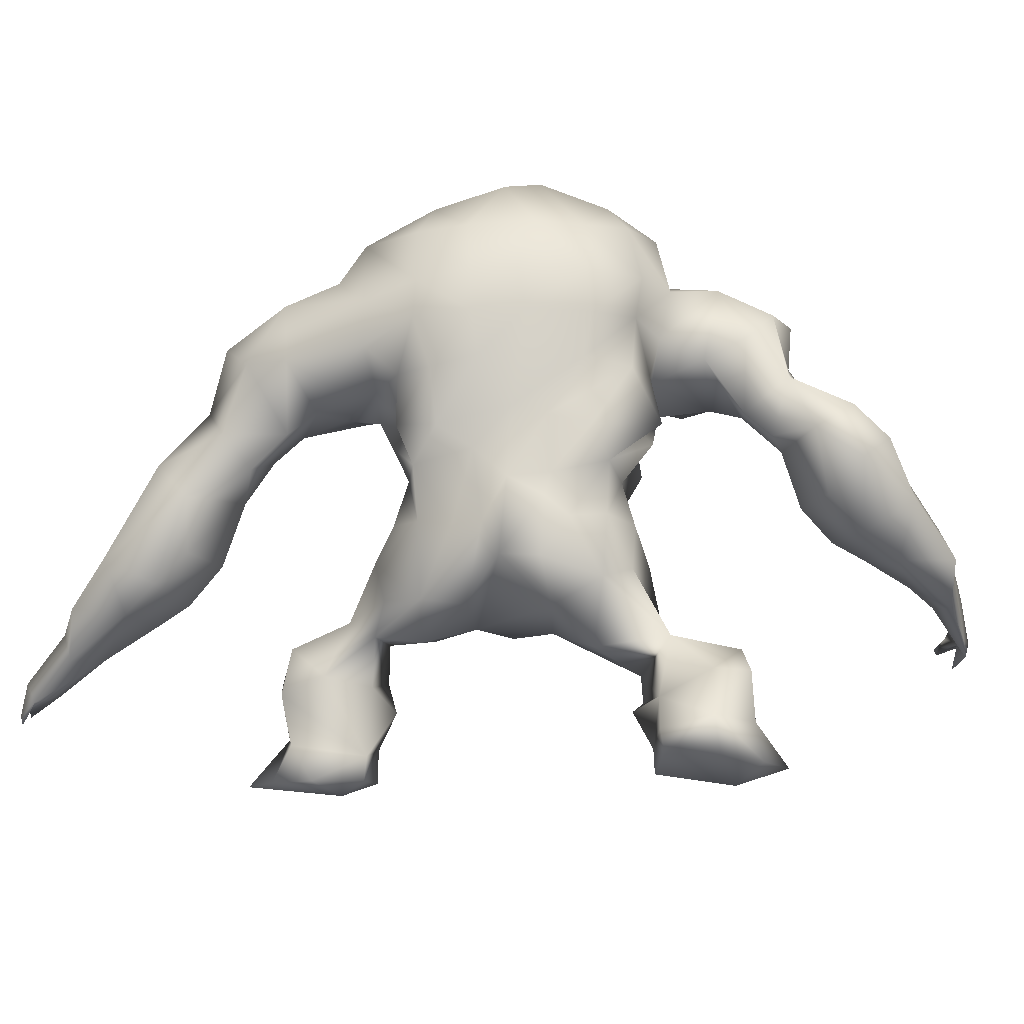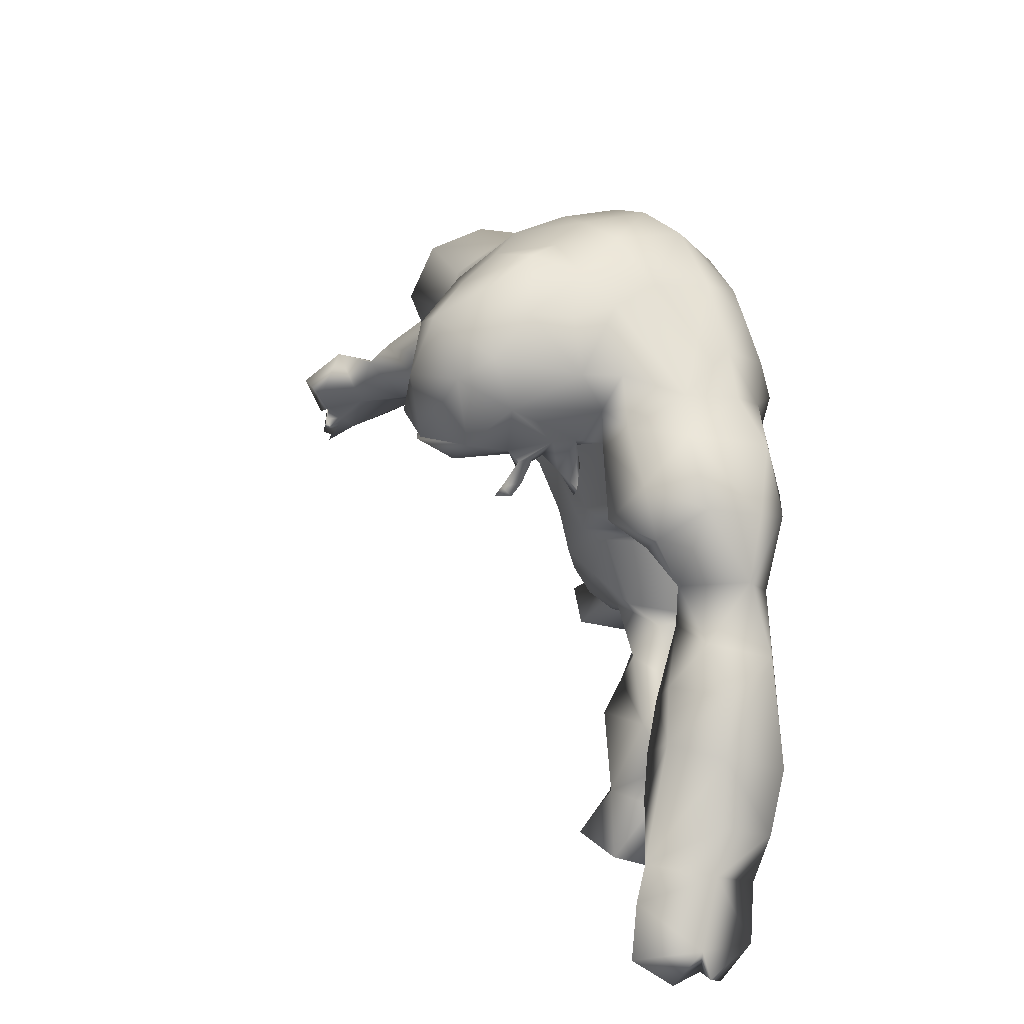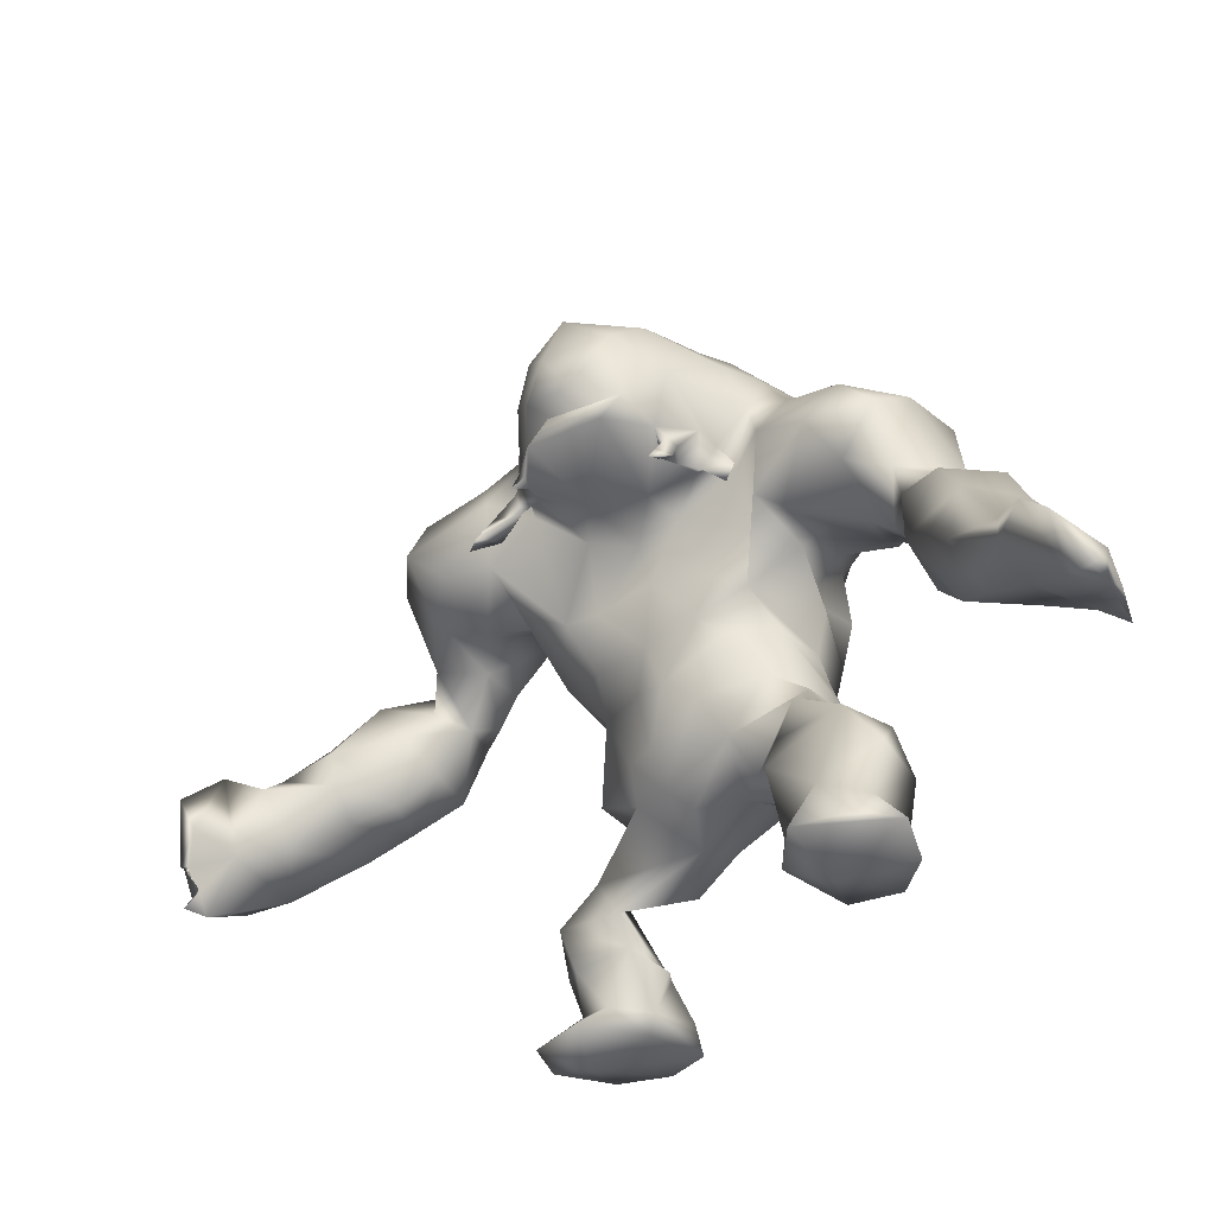
<metadata>
{"format":"obj","ext":"obj","renderer":"f3d","projection":"perspective","resolution":1024,"background":"white","views":[{"elev":-12.2,"azim":142.3,"up":"+Y"},{"elev":32.5,"azim":31.6,"up":"+Y"},{"elev":-35.4,"azim":3.8,"up":"+Y"}]}
</metadata>
<code>
v -51.42 40.72 -12.13
v -42.6 47.05 -11.09
v -14.42 41.77 -5.557
v -20.62 20.99 -20.79
v -11.06 4.909 -14.52
v -16.48 9.603 -15.58
v -10.79 85.38 13.38
v -19.46 83.48 9.754
v -25.03 77.02 8.688
v -30.92 73.03 6.625
v -39.26 72.21 0.3177
v -42.58 66.42 -7.104
v -53.15 48.84 -16.73
v -25.85 53.77 5.395
v -51.98 45.48 -11.78
v -39.12 52 -13.57
v -38.52 56.39 -10.29
v -38.47 60.68 -3.681
v -41.18 65.22 3.532
v -46.47 53.91 -14.83
v -30.28 68.36 9.756
v -29.79 59.94 7.759
v -19.83 10.68 -20.5
v -22.35 19.89 -14.66
v -11.85 28.41 0.222
v -16.39 30.95 -4.089
v -15.45 40.11 1.333
v -16.05 50.22 10.09
v -20.14 50.14 8.3
v -16.93 59.04 13.06
v -23.8 64.98 10.88
v -26.13 72.2 11.69
v -12.44 32.68 3.004
v -49.47 36.74 -15.49
v -57.23 33.71 -16.35
v -43.88 38.76 -14.66
v -38.34 42.88 -14.4
v -34.35 50.15 -14.9
v -31.23 57.66 -4.011
v -24.32 56.32 -1.018
v -15.86 49.5 -9.503
v -9.691 43.18 -10.31
v -10.43 37.32 -12.03
v -13.43 32.16 -11.32
v -17.41 10.84 -26.44
v -16.21 5.6 -29.08
v -10.69 8.058 -14.73
v -4.047 23.66 -2.857
v -10.67 85.83 6.263
v -15.51 84.3 3.296
v -23.14 79.5 1.535
v -27.85 75.95 0.2269
v -35.27 73.5 -6.51
v -38.52 68.85 -13.17
v -39.09 56.66 -16.93
v -44.29 54.71 -22.19
v -51.41 47.48 -21.92
v -61.87 36.43 -20.55
v -30.72 51.49 -17.09
v -19.58 59.39 -5.25
v -16.28 53.07 -5.219
v -4.367 44.82 -14.12
v -4.985 38.1 -12.83
v -7.802 30.97 -14.48
v -12.46 17.51 -24.37
v -9.805 11.16 -27.2
v -9.096 6.403 -28.81
v -8.733 12.77 -13.06
v -4.838 21.13 -10.17
v 0.3206 26.2 -7.953
v -11.93 82.82 -5.341
v -19.85 79.48 -6.185
v -32.05 68.84 -16.28
v -37.77 55.3 -25.5
v -43.25 51.21 -26.73
v -5.01 6.266 -23.24
v -5.947 9.845 -21.46
v -48.05 35.51 -23.06
v -47.7 43.05 -26.99
v -8.593 14.21 -18.4
v -13.8 22.92 -14.86
v -2.059 29.23 -15.41
v -35.94 43.26 -22.07
v -37.88 47.9 -26.94
v -33 51.97 -22.97
v -28.3 54.84 -14.21
v -26.64 64.58 -16.47
v 3.767 39.73 -10.86
v 1.317 43.38 -9.165
v 0.03186 37.5 -11.29
v -1.791 58.72 -12.44
v -7.828 57.69 -14.77
v -10.39 70.49 -14.03
v -2.573 70.85 -12.17
v -4.029 77.69 -9.754
v -12.07 78.99 -9.302
v -15.49 58.9 -9.503
v -19.63 71.51 -9.293
v 3.847 32.07 -10.21
v -4.615 24.2 6.265
v -8.099 26.26 6.849
v -4.558 86.31 0.09067
v 2.142 77.74 -7.137
v 5.143 70.9 -7.139
v 8.018 32.23 -6.989
v -19.41 81.6 23.44
v -24.57 65.88 14.7
v -25.07 72.42 23.5
v -23.01 65.57 32.49
v -21.23 72 33.3
v -18.92 80.12 30.86
v -22.55 62.11 18.59
v -16.36 58.49 21.65
v -24.78 63.15 22.46
v -23.62 60.8 22.29
v -24.12 61.97 23.37
v -25.71 60.74 22.66
v -25.38 58.9 25.09
v -25.16 66.2 18.06
v -25.7 64.33 16.88
v -24.95 61.19 16.87
v -25.66 62.41 14.1
v -28.69 61.77 15.06
v -30.44 57.5 17.23
v -27.67 59.23 13.68
v -31.28 55.69 16.88
v -24.22 62.99 20.34
v -23.89 5.56 -25.53
v -25.49 5.662 -18.92
v -19.83 5.463 -11.52
v -19.09 3.458 -20.75
v -57.83 41.24 -21.7
v -58.76 43.44 -15.19
v -55.56 35.99 -26.64
v -64.07 31.82 -14.4
v -68.74 33.58 -9.904
v -70.48 30.12 -14.09
v -67.77 25.73 -11.49
v -69.54 26.92 -16.03
v -14.57 18.41 -8.03
v -17.27 23.44 -9.722
v -69.46 33.76 -15.02
v -35.53 59.39 6.514
v -20.47 47 -1.885
v 2.082 50.92 -9.596
v -1.465 49.21 -14.13
v -12.51 50.66 -15.18
v -18.13 83.6 16.8
v -25.52 77.11 14.79
v -23.4 76.43 27.23
v -23.28 62.99 27.88
v -23.84 64.55 23.9
v -17.93 66.19 27.16
v -31.77 55.57 -9.943
v -36.27 62.14 -14.77
v -31.07 59.13 -20.07
v -18.03 50.23 -3.736
v -16.26 44.17 5.846
v -21.65 16.27 -21.49
v -16.84 17.35 -26.45
v -13.31 14.56 -9.858
v -20.35 14.2 -14.67
v -26.49 72.55 -11.22
v -60.78 40.87 -12.81
v -69.62 23.62 -12.61
v -42.38 38.91 -22.37
v -22.75 61.88 -12.46
v -17.3 64.37 -9.565
v -58.15 29.92 -23.16
v -65.7 41.7 -11.24
v -63.36 26.73 -20.62
v -67.66 24.72 -17.02
v -70.4 29.23 -11.96
v -69.24 28.13 -11.77
v -69.38 29.7 -12.85
v -68.75 26.71 -10.14
v -68.46 27.16 -14.96
v -70.43 36.89 -8.156
v -10.11 65.18 -13
v -2.22 64.57 -13.26
v 4.907 64.89 -8.503
v -9.707 31.2 8.767
v 5.608 52.19 -6.586
v -9.18 51.26 14.96
v -10.66 57.81 13.57
v -10.82 86.36 19.32
v -13.92 83.33 26.1
v -20.38 62.52 33.49
v -17.76 65.02 36.35
v -11.2 39.28 8.367
v 6.455 42.64 -6.581
v 24.37 30.7 49.21
v 28.89 25.93 55.17
v 32.42 23.24 50.59
v 28.54 27.19 43.94
v 26.23 29.87 38.8
v 24.01 34.84 34.08
v 20.71 47.97 35.17
v 22.72 43.16 30.61
v 17.22 52.09 24.79
v 20.12 48.6 27.54
v 7.334 55.35 24.16
v 12.89 54.41 21.13
v 9.553 53.89 17.67
v 10.92 43.96 8.77
v 6.907 44.02 13.69
v 12.09 48.82 10.98
v 12.34 38.04 10.14
v 13.72 33.13 12.33
v 18.44 22.87 24.71
v 20.66 16.44 23.66
v 15.56 11.35 29.47
v 19.57 9.793 22.72
v 10.94 3.694 23.61
v 5.276 5.633 23.41
v 5.724 9.959 22.65
v 3.847 19.16 23.08
v 5.211 24.14 20.88
v 2.993 23.98 13.42
v 1.247 24.91 6.594
v -4.855 83.82 16.18
v -3.721 86.47 9.323
v 1.702 82.03 19.19
v 3.83 82.93 12.74
v 5.536 75.11 23.66
v 8.179 69.49 26.59
v 13.03 72.57 19.97
v 16.78 70.8 26.12
v 18.14 60.97 36.59
v 22.89 64.79 31.97
v 26.54 48.55 37.32
v 24.35 44.84 43.62
v 32.26 45.29 41.7
v 26.55 39.27 47.65
v 33.96 38.54 45.75
v 9.359 12.34 30.48
v 12.82 23.93 28.14
v 17.06 18.61 29.06
v 7.408 29.37 21.55
v 4.567 35.26 17.93
v 9.394 33.09 17.78
v -0.2382 30.32 12.55
v 22.59 34.73 45.43
v 20.44 38.39 39.3
v 14.27 55.89 31.88
v 20.03 53.07 33.8
v 9.878 59.98 34.34
v -0.7384 42.86 15.42
v -7.97 37.33 13.48
v -2.314 49.45 18.81
v -3.701 44.55 16.87
v -10.03 43.34 12.86
v -5.655 58.58 17.84
v 3.309 69.87 24.85
v 3.698 53.94 21.88
v 3.71 57.39 24.03
v 2.556 47.53 18.81
v 4.39 65.18 26.37
v 1.828 62.94 21.99
v -3.98 35.02 13.53
v 14.38 66.24 33.3
v 28.94 27.36 57.04
v 12.98 5.425 35.7
v 35.35 27.91 40.05
v 33.61 31.64 35.52
v 32.44 42.81 29.84
v 25.39 46.57 24.93
v 22.14 51.15 21.2
v 19.34 53.79 18.22
v 14.03 56.39 12.1
v 10.03 51.44 9.885
v 12.46 37.75 4.549
v 12.59 28.18 11.75
v 12.53 26.36 19.91
v 18.79 4.876 18.93
v 20.53 5.03 25.74
v 5.224 14.75 19.2
v 1.238 84.87 0.6248
v 8.797 81.52 6.444
v 15.33 76.72 13.11
v 18.21 71.46 15.21
v 28.14 63.12 27.37
v 28.72 54.83 30.52
v 34.21 47.47 34.44
v 36.17 31.76 50.8
v 11.31 8.444 17.27
v 12.48 5.04 16.1
v 17.14 18.71 18.8
v 10.26 17.67 17.68
v 11.99 23.84 14.66
v 8.558 22.76 8.774
v 12.7 27.35 3.523
v 7.389 26.88 0.943
v 31.28 35.49 30.91
v 29.11 51.21 26.38
v 25.57 59.69 16.39
v 9.41 36.59 -5.254
v 10.36 36.9 -0.09129
v 8.396 46.95 -1.89
v 13.94 57.32 0.207
v 9.671 58.69 -4.638
v 16.22 63.83 0.8194
v 10.74 64.33 -4.565
v 15.04 69.3 1.79
v 13.24 76.78 4.148
v 8.855 77.36 -1.27
v 10.35 70.43 -3.651
v 15.41 50.42 5.527
v 13.98 44.86 3.592
v 14.64 57.44 6.307
v 18.46 61.37 8.885
v 18.33 67.47 9.157
v 21.46 56.55 13.27
v 24.43 67.94 18.72
v 28.54 59.87 21.52
v 39.23 34.95 39.52
v 40.61 28.84 45.31
v 39.56 22 47.34
v -2.381 80.95 22.91
v -7.172 81.56 25.97
v 1.069 75.21 26.44
v -0.5272 64.13 24.96
v -2.984 61.58 23.3
v -8.966 58.57 22.99
v -2.494 64.57 27.69
v -6.113 70.52 32.1
v -5.144 60.85 25.94
v -12.9 74.38 34.65
v -8.852 77.44 32.07
v -8.494 56.85 32.82
v -5.148 61.59 28.39
v -7.154 59.42 29.04
v -6.237 61.65 30.21
v -5.604 58.63 30.58
v -7.302 57.49 31.38
v -6.195 57.27 32.23
v -7.643 58.36 32.25
v 0.2294 60.56 25.1
v -2.391 59.58 26.45
v 0.5712 56.96 27.21
v 1.66 58.9 28.24
v 18.79 5.224 34.36
v 5.994 5.203 33.24
v 37.39 26.56 53.61
v 35.24 18.76 58.32
v 30.66 25.78 62.32
v 42.11 16.71 52.34
v 38.92 16.51 60.18
v 36.99 16.11 63.8
v 39.3 20.39 60.55
v 40.36 15.74 60.02
v 40.87 14.25 58.22
v 32.8 20.97 67.11
v 13.08 49.64 -0.2292
v -11.31 64.93 34.84
v -14.05 61.74 34.26
v -7.755 63.1 30.62
f 1 164 35
f 1 35 34
f 36 1 34
f 2 36 37
f 16 2 38
f 2 37 38
f 157 22 40
f 157 40 41
f 42 3 157
f 42 157 41
f 3 42 43
f 44 3 43
f 81 4 24
f 81 24 141
f 45 159 160
f 6 5 47
f 48 141 140
f 7 222 49
f 8 7 49
f 8 49 50
f 8 50 51
f 8 51 9
f 10 9 51
f 10 51 52
f 12 11 53
f 12 53 54
f 55 17 155
f 20 55 56
f 13 20 57
f 20 56 57
f 132 13 57
f 133 13 132
f 15 133 1
f 6 162 23
f 162 159 23
f 26 44 25
f 141 25 44
f 20 15 2
f 16 20 2
f 28 29 158
f 31 29 30
f 29 28 30
f 149 9 32
f 14 22 157
f 14 157 144
f 31 21 22
f 9 10 32
f 10 21 32
f 32 21 31
f 25 33 26
f 33 190 27
f 33 27 26
f 164 1 133
f 1 36 15
f 36 2 15
f 38 17 16
f 154 39 18
f 143 18 39
f 143 39 22
f 10 11 19
f 19 11 12
f 12 18 19
f 17 18 12
f 55 16 17
f 20 16 55
f 13 15 20
f 130 131 5
f 45 23 159
f 140 24 161
f 24 162 161
f 48 100 101
f 48 101 25
f 25 141 48
f 29 144 158
f 29 31 22
f 29 22 14
f 109 189 110
f 33 25 101
f 33 101 182
f 26 27 3
f 26 3 44
f 35 169 78
f 35 78 34
f 34 78 166
f 34 166 36
f 36 166 37
f 166 83 37
f 37 83 38
f 83 85 38
f 38 85 59
f 154 38 59
f 154 59 86
f 40 39 60
f 40 60 61
f 40 61 41
f 62 42 41
f 42 62 63
f 42 63 43
f 63 64 43
f 43 64 44
f 44 64 141
f 65 160 4
f 160 65 66
f 160 66 45
f 45 66 46
f 66 67 46
f 76 5 131
f 5 76 47
f 68 161 47
f 69 70 48
f 48 70 220
f 102 49 222
f 49 102 50
f 102 71 50
f 71 72 51
f 71 51 50
f 51 72 52
f 72 98 52
f 53 163 73
f 53 73 54
f 155 54 73
f 155 73 156
f 156 74 55
f 55 74 56
f 74 75 56
f 56 75 57
f 75 79 57
f 58 132 134
f 58 134 169
f 66 77 76
f 66 76 67
f 65 80 66
f 80 77 66
f 81 140 80
f 140 81 69
f 69 82 70
f 82 69 81
f 83 166 84
f 85 83 84
f 167 86 87
f 88 90 89
f 92 91 145
f 92 145 146
f 91 92 179
f 91 179 180
f 93 96 95
f 93 95 94
f 103 95 278
f 95 102 278
f 95 96 71
f 95 71 102
f 96 72 71
f 62 61 147
f 97 147 61
f 97 61 60
f 97 60 168
f 82 99 70
f 90 88 99
f 90 99 82
f 156 59 85
f 59 156 86
f 167 154 86
f 167 39 154
f 167 168 60
f 73 163 87
f 85 74 156
f 84 74 85
f 75 74 84
f 79 75 84
f 67 76 131
f 67 131 46
f 76 77 47
f 47 77 80
f 47 80 68
f 64 82 81
f 64 81 141
f 63 62 90
f 62 89 90
f 146 147 92
f 147 97 92
f 92 97 179
f 97 168 179
f 94 104 181
f 94 181 180
f 96 93 98
f 96 98 72
f 63 90 82
f 63 82 64
f 105 99 88
f 105 88 191
f 252 184 28
f 252 28 158
f 184 185 28
f 185 30 28
f 70 105 220
f 103 104 94
f 103 94 95
f 105 70 99
f 106 187 186
f 106 186 148
f 106 149 150
f 149 106 148
f 119 149 32
f 119 32 107
f 32 31 107
f 31 30 107
f 185 113 30
f 187 106 111
f 113 151 115
f 113 115 112
f 150 108 110
f 152 109 110
f 152 110 108
f 109 153 189
f 186 7 148
f 150 111 106
f 153 109 152
f 110 111 150
f 30 113 112
f 30 112 107
f 127 119 112
f 151 153 152
f 356 188 151
f 127 112 115
f 127 114 119
f 114 116 151
f 115 151 116
f 118 117 115
f 117 127 115
f 117 114 127
f 116 118 115
f 117 116 114
f 118 116 117
f 119 107 120
f 107 122 120
f 107 121 122
f 107 112 121
f 112 119 120
f 112 120 121
f 120 123 121
f 120 122 123
f 121 123 124
f 123 122 125
f 122 121 125
f 121 124 125
f 123 125 126
f 125 124 126
f 123 126 124
f 45 46 128
f 46 131 128
f 5 6 130
f 23 45 128
f 130 23 129
f 6 23 130
f 23 128 129
f 130 129 131
f 129 128 131
f 58 133 132
f 15 13 133
f 132 57 79
f 132 79 134
f 58 164 133
f 35 164 135
f 170 136 135
f 58 142 170
f 58 170 164
f 58 169 171
f 58 171 142
f 172 171 169
f 169 35 135
f 169 135 172
f 175 177 135
f 136 175 135
f 142 171 139
f 135 177 172
f 136 173 175
f 173 136 178
f 173 178 142
f 173 142 137
f 137 174 175
f 139 138 137
f 177 175 174
f 174 138 177
f 176 174 137
f 137 138 176
f 139 165 177
f 135 164 170
f 178 136 170
f 178 170 142
f 139 137 142
f 140 141 24
f 81 65 4
f 140 69 48
f 81 80 65
f 137 175 173
f 143 19 18
f 21 143 22
f 10 52 11
f 52 53 11
f 52 98 163
f 14 144 29
f 62 147 146
f 7 8 148
f 8 9 149
f 8 149 148
f 119 108 149
f 108 150 149
f 119 114 152
f 119 152 108
f 152 114 151
f 151 188 153
f 188 355 153
f 190 33 182
f 191 88 89
f 154 17 38
f 155 17 12
f 155 12 54
f 17 154 18
f 55 155 156
f 156 73 87
f 158 27 190
f 157 3 144
f 158 144 27
f 144 3 27
f 61 62 41
f 145 183 191
f 145 191 89
f 190 252 158
f 146 145 89
f 62 146 89
f 4 160 159
f 161 6 47
f 159 162 24
f 4 159 24
f 161 162 6
f 68 80 161
f 80 140 161
f 40 22 39
f 143 21 19
f 10 19 21
f 163 53 52
f 167 60 39
f 134 79 78
f 169 134 78
f 79 166 78
f 79 84 166
f 87 163 167
f 167 163 168
f 163 98 168
f 138 139 177
f 176 138 174
f 139 171 172
f 165 139 172
f 165 172 177
f 86 156 87
f 93 94 180
f 93 180 179
f 98 93 179
f 98 179 168
f 183 91 180
f 183 180 181
f 183 145 91
f 193 192 195
f 193 195 194
f 192 196 195
f 196 244 197
f 244 198 199
f 244 199 197
f 200 202 203
f 256 204 202
f 256 257 204
f 257 207 204
f 206 205 257
f 205 207 257
f 206 208 205
f 206 209 208
f 241 274 209
f 210 274 237
f 238 212 211
f 212 213 211
f 343 214 342
f 219 218 239
f 219 242 220
f 48 220 100
f 220 242 100
f 7 221 222
f 221 223 224
f 221 224 222
f 224 223 227
f 223 225 227
f 225 226 227
f 228 227 226
f 261 229 230
f 232 233 231
f 232 234 233
f 234 235 233
f 234 262 235
f 262 285 235
f 238 237 236
f 238 236 212
f 274 239 237
f 241 240 242
f 242 239 241
f 234 192 262
f 243 192 234
f 234 232 244
f 234 244 243
f 198 244 232
f 7 186 221
f 201 246 245
f 251 252 249
f 250 184 251
f 184 252 251
f 255 259 253
f 250 253 184
f 225 321 254
f 256 255 257
f 259 255 258
f 226 225 254
f 226 254 258
f 258 254 259
f 260 242 240
f 249 260 248
f 260 240 248
f 192 193 262
f 196 192 243
f 244 196 243
f 247 256 202
f 245 202 200
f 261 258 247
f 247 229 261
f 245 229 247
f 245 246 229
f 231 246 198
f 232 231 198
f 215 214 343
f 216 236 217
f 237 218 217
f 100 242 101
f 240 241 209
f 239 274 241
f 239 242 219
f 250 251 257
f 253 250 255
f 256 258 255
f 242 260 101
f 260 182 101
f 248 240 206
f 240 209 206
f 318 194 264
f 194 195 264
f 264 195 196
f 264 196 265
f 265 196 197
f 265 197 294
f 294 197 199
f 294 199 266
f 266 199 267
f 199 201 267
f 268 200 269
f 269 200 203
f 203 270 269
f 204 270 203
f 270 204 271
f 204 207 271
f 309 207 205
f 309 205 272
f 205 208 272
f 272 208 209
f 273 209 274
f 211 288 210
f 286 211 213
f 213 276 275
f 275 276 214
f 287 215 216
f 217 277 216
f 222 278 102
f 278 222 224
f 278 224 279
f 280 279 227
f 279 224 227
f 280 227 281
f 314 228 282
f 228 230 282
f 230 283 282
f 283 246 231
f 283 231 284
f 284 231 233
f 284 233 235
f 284 235 316
f 285 344 317
f 286 275 287
f 218 291 290
f 291 293 292
f 292 290 291
f 294 266 265
f 267 295 266
f 268 269 296
f 296 313 311
f 298 297 299
f 301 300 354
f 301 354 183
f 300 301 303
f 300 303 302
f 305 304 307
f 305 307 306
f 306 103 278
f 305 306 279
f 306 278 279
f 280 305 279
f 271 309 308
f 308 310 271
f 310 270 271
f 270 310 311
f 280 281 312
f 297 298 292
f 297 292 293
f 311 313 270
f 284 266 295
f 284 295 283
f 316 266 284
f 287 275 214
f 287 214 215
f 286 213 275
f 287 216 286
f 216 277 286
f 286 277 289
f 289 217 218
f 209 273 292
f 292 273 290
f 273 274 290
f 219 220 291
f 309 272 298
f 309 298 299
f 308 354 300
f 308 300 310
f 310 300 302
f 310 302 311
f 104 307 303
f 104 303 181
f 304 305 280
f 304 280 312
f 298 272 292
f 272 209 292
f 293 105 297
f 105 191 297
f 189 328 110
f 185 184 253
f 291 220 293
f 105 293 220
f 104 103 306
f 104 306 307
f 187 320 186
f 320 329 321
f 320 321 319
f 187 329 320
f 326 325 322
f 326 322 254
f 259 254 322
f 322 323 259
f 253 259 323
f 253 323 324
f 185 253 324
f 185 324 113
f 187 111 329
f 356 324 357
f 324 327 357
f 113 324 356
f 326 328 355
f 153 355 189
f 221 186 320
f 189 355 328
f 111 110 328
f 111 328 329
f 324 323 327
f 325 331 327
f 151 113 356
f 327 331 332
f 327 332 357
f 333 331 325
f 333 325 357
f 357 332 333
f 334 332 331
f 333 334 331
f 336 335 334
f 335 332 334
f 337 336 334
f 337 334 333
f 335 337 332
f 337 333 332
f 335 336 330
f 337 335 330
f 336 337 330
f 323 322 338
f 323 338 339
f 327 323 339
f 325 327 339
f 325 339 322
f 322 339 341
f 338 322 341
f 341 339 340
f 338 341 340
f 339 338 340
f 326 357 325
f 213 212 276
f 276 212 342
f 276 342 214
f 216 215 236
f 236 215 343
f 236 263 212
f 263 236 343
f 342 212 263
f 263 343 342
f 262 344 285
f 235 285 317
f 235 317 316
f 344 318 317
f 193 194 345
f 193 345 346
f 350 344 346
f 344 262 346
f 318 344 347
f 344 350 347
f 194 318 347
f 194 347 345
f 346 345 353
f 347 350 351
f 345 349 353
f 349 345 348
f 351 350 348
f 352 351 348
f 348 347 352
f 352 347 351
f 218 237 239
f 274 210 288
f 218 290 289
f 290 288 289
f 290 274 288
f 218 219 291
f 345 347 348
f 350 349 348
f 350 353 349
f 350 346 353
f 247 202 245
f 313 296 269
f 226 261 228
f 227 228 281
f 281 314 312
f 257 255 250
f 354 299 183
f 308 309 354
f 223 221 319
f 225 223 321
f 223 319 321
f 326 254 321
f 326 321 329
f 326 329 328
f 320 319 221
f 355 357 326
f 188 356 355
f 356 357 355
f 190 249 252
f 182 260 249
f 182 249 190
f 299 297 191
f 201 199 198
f 246 230 229
f 283 230 246
f 201 198 246
f 201 245 200
f 201 268 267
f 200 268 201
f 268 315 295
f 283 295 315
f 283 315 282
f 251 249 248
f 257 251 206
f 251 248 206
f 309 271 207
f 183 299 191
f 354 309 299
f 211 210 238
f 210 237 238
f 237 217 236
f 288 211 286
f 288 286 289
f 289 277 217
f 204 203 202
f 258 261 226
f 247 258 256
f 314 281 228
f 313 269 270
f 314 282 315
f 228 261 230
f 316 317 264
f 317 318 264
f 316 264 265
f 316 265 266
f 315 268 296
f 314 296 312
f 296 311 312
f 193 346 262
f 267 268 295
f 314 315 296
f 307 304 303
f 304 302 303
f 304 312 302
f 312 311 302
f 301 183 181
f 301 181 303

</code>
